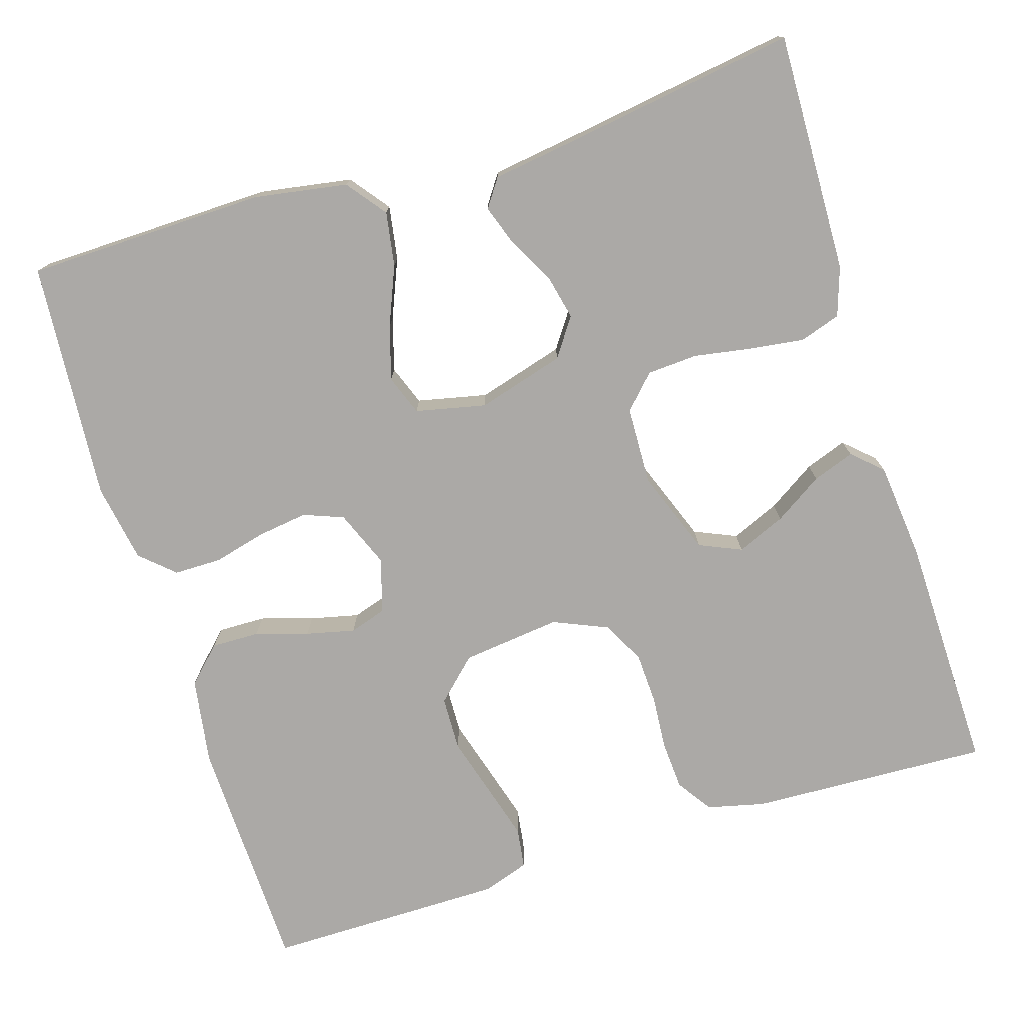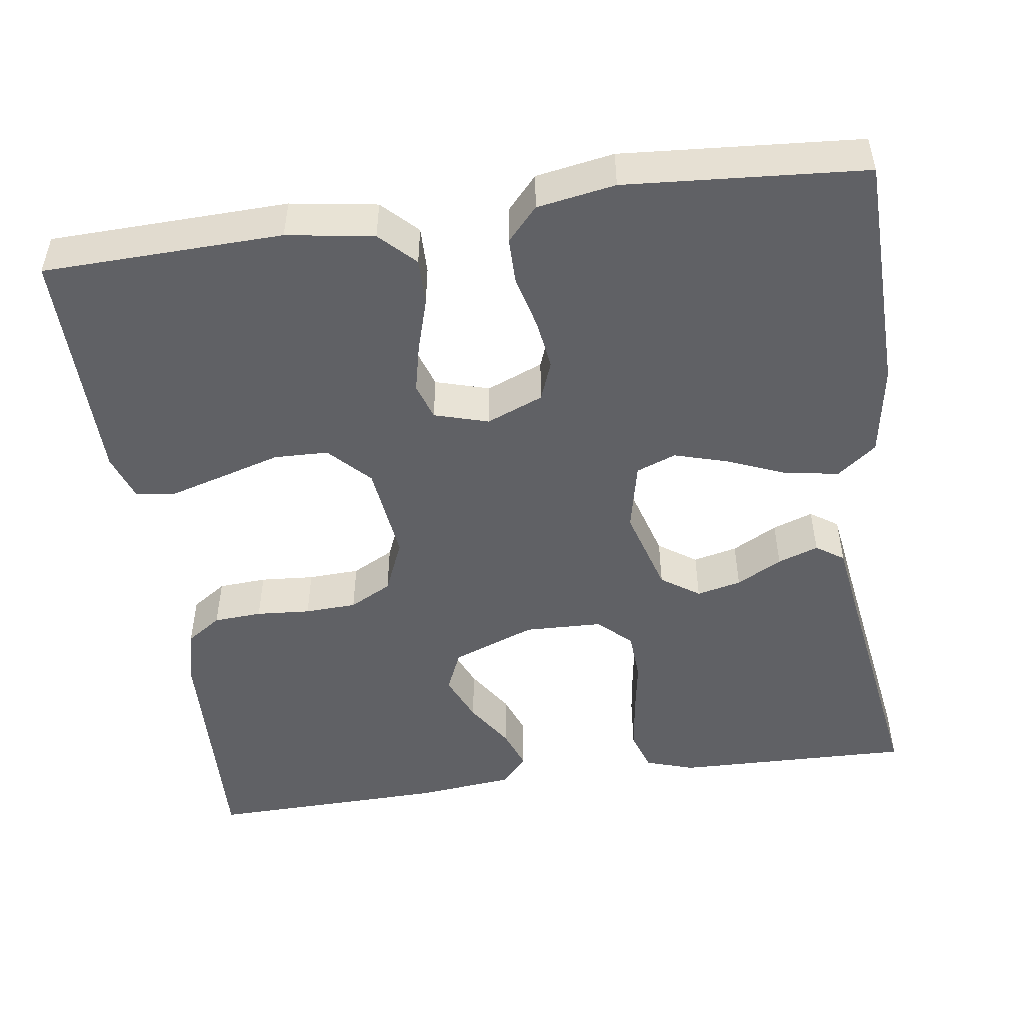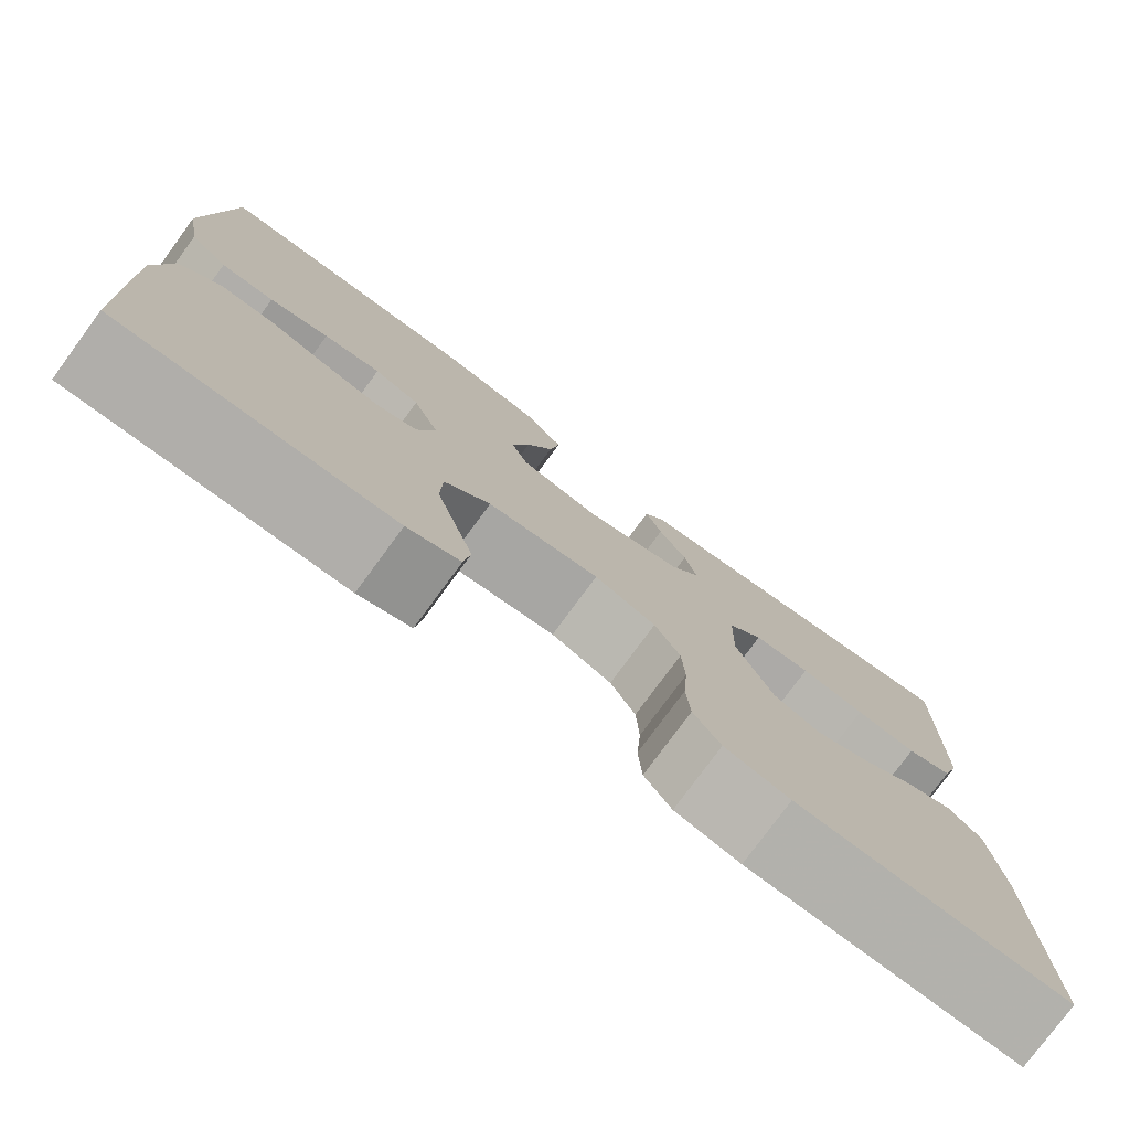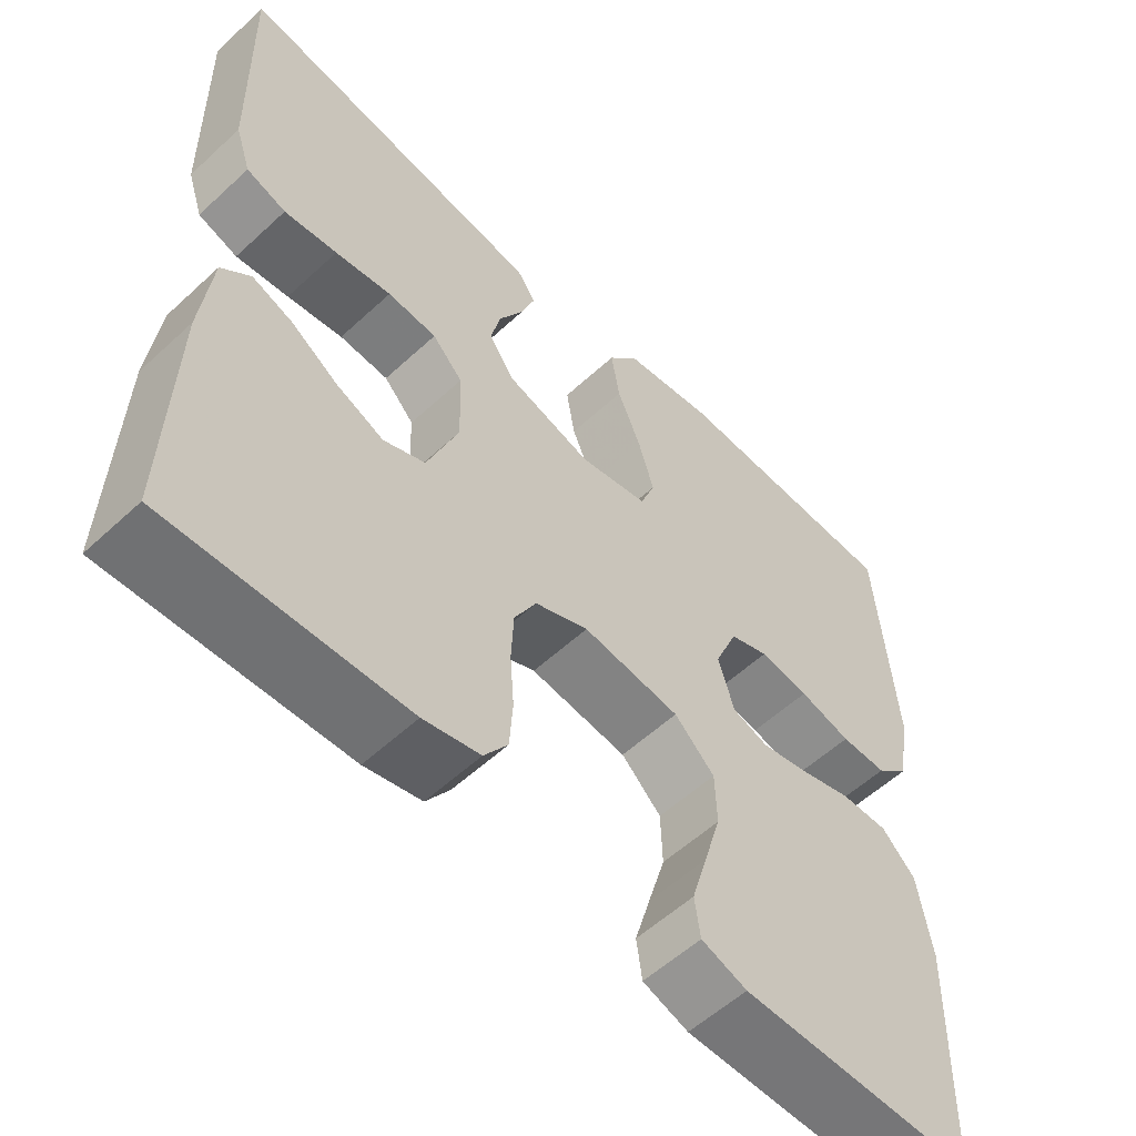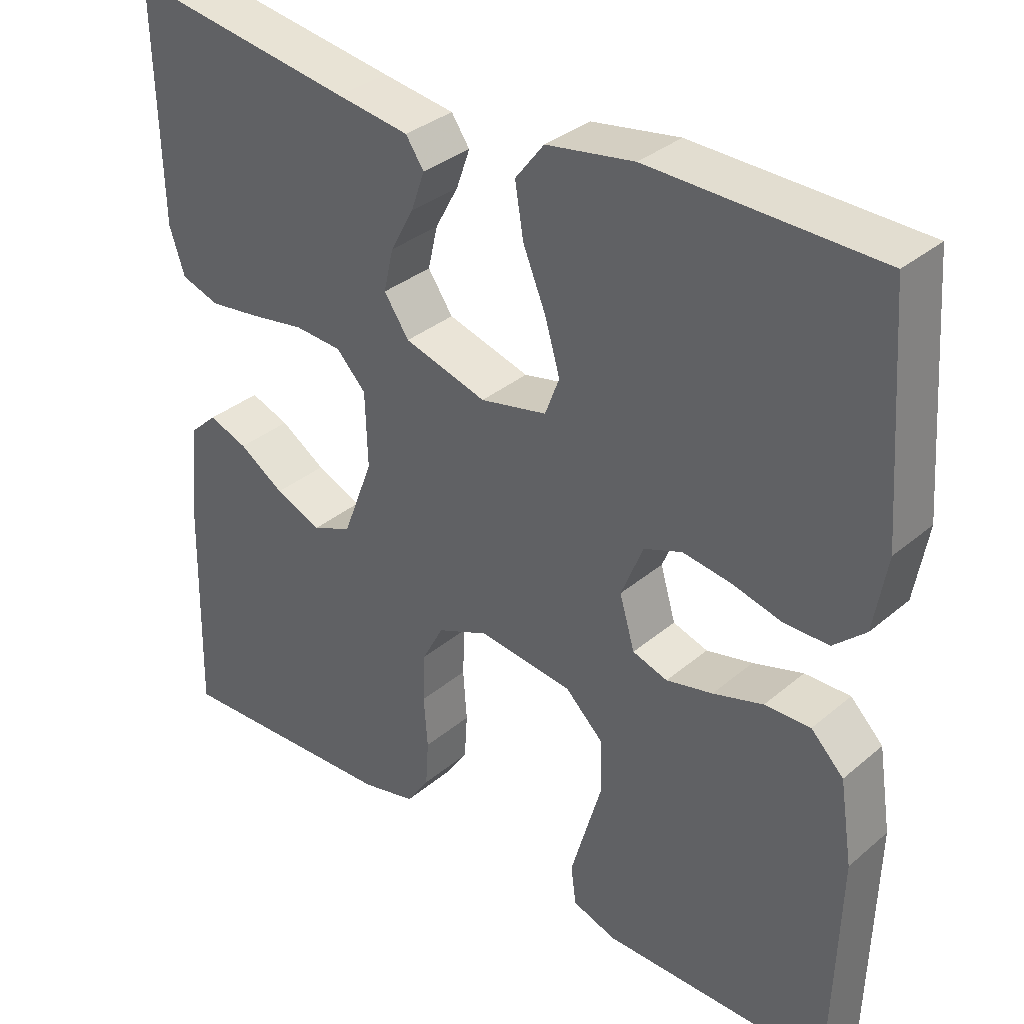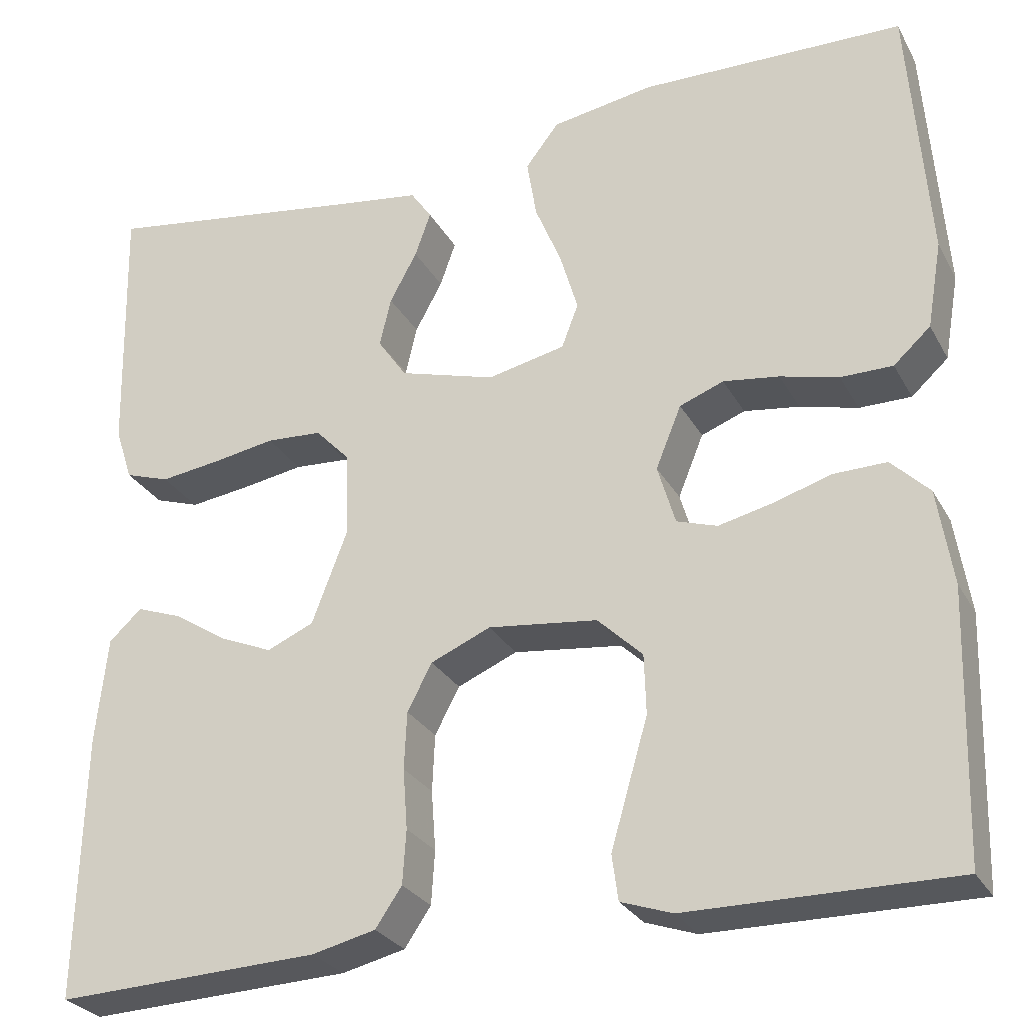
<metadata>
{"format":"obj","ext":"obj","renderer":"f3d","projection":"perspective","resolution":1024,"background":"white","views":[{"elev":-75.6,"azim":17.1,"up":"+Y"},{"elev":-49.3,"azim":-81.9,"up":"+Y"},{"elev":-77.9,"azim":-36.3,"up":"+Z"},{"elev":-56.7,"azim":133.9,"up":"+Z"},{"elev":34.1,"azim":-138.5,"up":"+Z"},{"elev":-27.8,"azim":-156.3,"up":"+Z"}]}
</metadata>
<code>
v 0.5 0.07 -0.5
v 0.2 0.07 -0.488
v 0.128 0.07 -0.471
v 0.098 0.07 -0.427
v 0.094 0.07 -0.366
v 0.099 0.07 -0.298
v 0.096 0.07 -0.233
v 0.068 0.07 -0.18
v 0 0.07 -0.151
v -0.124 0.07 -0.166
v -0.175 0.07 -0.215
v -0.177 0.07 -0.283
v -0.155 0.07 -0.358
v -0.135 0.07 -0.427
v -0.142 0.07 -0.478
v -0.2 0.07 -0.498
v -0.5 0.07 -0.5
v -0.509 0.07 -0.2
v -0.492 0.07 -0.091
v -0.449 0.07 -0.048
v -0.389 0.07 -0.049
v -0.323 0.07 -0.069
v -0.262 0.07 -0.083
v -0.216 0.07 -0.068
v -0.196 0.07 0
v -0.225 0.07 0.071
v -0.275 0.07 0.09
v -0.338 0.07 0.081
v -0.404 0.07 0.064
v -0.463 0.07 0.064
v -0.505 0.07 0.102
v -0.522 0.07 0.2
v -0.5 0.07 0.5
v -0.2 0.07 0.507
v -0.084 0.07 0.488
v -0.046 0.07 0.439
v -0.057 0.07 0.371
v -0.087 0.07 0.298
v -0.107 0.07 0.23
v -0.088 0.07 0.18
v 0 0.07 0.161
v 0.109 0.07 0.193
v 0.142 0.07 0.241
v 0.129 0.07 0.297
v 0.098 0.07 0.354
v 0.08 0.07 0.405
v 0.104 0.07 0.44
v 0.2 0.07 0.454
v 0.5 0.07 0.5
v 0.493 0.07 0.2
v 0.473 0.07 0.139
v 0.422 0.07 0.122
v 0.354 0.07 0.131
v 0.282 0.07 0.143
v 0.219 0.07 0.139
v 0.18 0.07 0.098
v 0.177 0.07 0
v 0.217 0.07 -0.105
v 0.27 0.07 -0.128
v 0.331 0.07 -0.102
v 0.391 0.07 -0.063
v 0.443 0.07 -0.044
v 0.48 0.07 -0.078
v 0.493 0.07 -0.2
v 0.5 0 -0.5
v 0.2 0 -0.488
v 0.128 0 -0.471
v 0.098 0 -0.427
v 0.094 0 -0.366
v 0.099 0 -0.298
v 0.096 0 -0.233
v 0.068 0 -0.18
v 0 0 -0.151
v -0.124 0 -0.166
v -0.175 0 -0.215
v -0.177 0 -0.283
v -0.155 0 -0.358
v -0.135 0 -0.427
v -0.142 0 -0.478
v -0.2 0 -0.498
v -0.5 0 -0.5
v -0.509 0 -0.2
v -0.492 0 -0.091
v -0.449 0 -0.048
v -0.389 0 -0.049
v -0.323 0 -0.069
v -0.262 0 -0.083
v -0.216 0 -0.068
v -0.196 0 0
v -0.225 0 0.071
v -0.275 0 0.09
v -0.338 0 0.081
v -0.404 0 0.064
v -0.463 0 0.064
v -0.505 0 0.102
v -0.522 0 0.2
v -0.5 0 0.5
v -0.2 0 0.507
v -0.084 0 0.488
v -0.046 0 0.439
v -0.057 0 0.371
v -0.087 0 0.298
v -0.107 0 0.23
v -0.088 0 0.18
v 0 0 0.161
v 0.109 0 0.193
v 0.142 0 0.241
v 0.129 0 0.297
v 0.098 0 0.354
v 0.08 0 0.405
v 0.104 0 0.44
v 0.2 0 0.454
v 0.5 0 0.5
v 0.493 0 0.2
v 0.473 0 0.139
v 0.422 0 0.122
v 0.354 0 0.131
v 0.282 0 0.143
v 0.219 0 0.139
v 0.18 0 0.098
v 0.177 0 0
v 0.217 0 -0.105
v 0.27 0 -0.128
v 0.331 0 -0.102
v 0.391 0 -0.063
v 0.443 0 -0.044
v 0.48 0 -0.078
v 0.493 0 -0.2
f 4 5 6
f 3 4 6
f 2 3 6
f 1 2 6
f 64 1 6
f 63 64 6
f 62 63 6
f 61 62 6
f 60 61 6
f 59 60 6 7
f 58 59 7 8
f 57 58 8 9
f 56 57 9 10
f 55 56 10
f 52 53 54
f 51 52 54
f 50 51 54
f 49 50 54
f 48 49 54
f 48 54 55
f 47 48 55
f 46 47 55
f 45 46 55
f 44 45 55
f 43 44 55
f 42 43 55 10
f 36 37 38
f 35 36 38
f 34 35 38
f 33 34 38
f 32 33 38
f 31 32 38
f 30 31 38
f 29 30 38
f 28 29 38
f 27 28 38 39
f 26 27 39 40
f 20 21 22
f 19 20 22
f 18 19 22
f 17 18 22
f 16 17 22
f 15 16 22
f 14 15 22
f 13 14 22
f 12 13 22
f 11 12 22 23
f 41 42 10 11
f 25 26 40 41
f 24 25 41 11
f 11 23 24
f 70 69 68
f 70 68 67
f 70 67 66
f 70 66 65
f 70 65 128
f 70 128 127
f 70 127 126
f 70 126 125
f 70 125 124
f 71 70 124 123
f 72 71 123 122
f 73 72 122 121
f 74 73 121 120
f 74 120 119
f 118 117 116
f 118 116 115
f 118 115 114
f 118 114 113
f 118 113 112
f 119 118 112
f 119 112 111
f 119 111 110
f 119 110 109
f 119 109 108
f 119 108 107
f 74 119 107 106
f 102 101 100
f 102 100 99
f 102 99 98
f 102 98 97
f 102 97 96
f 102 96 95
f 102 95 94
f 102 94 93
f 102 93 92
f 103 102 92 91
f 104 103 91 90
f 86 85 84
f 86 84 83
f 86 83 82
f 86 82 81
f 86 81 80
f 86 80 79
f 86 79 78
f 86 78 77
f 86 77 76
f 87 86 76 75
f 75 74 106 105
f 105 104 90 89
f 75 105 89 88
f 88 87 75
f 1 65 66 2
f 2 66 67 3
f 3 67 68 4
f 4 68 69 5
f 5 69 70 6
f 6 70 71 7
f 7 71 72 8
f 8 72 73 9
f 9 73 74 10
f 10 74 75 11
f 11 75 76 12
f 12 76 77 13
f 13 77 78 14
f 14 78 79 15
f 15 79 80 16
f 16 80 81 17
f 17 81 82 18
f 18 82 83 19
f 19 83 84 20
f 20 84 85 21
f 21 85 86 22
f 22 86 87 23
f 23 87 88 24
f 24 88 89 25
f 25 89 90 26
f 26 90 91 27
f 27 91 92 28
f 28 92 93 29
f 29 93 94 30
f 30 94 95 31
f 31 95 96 32
f 32 96 97 33
f 33 97 98 34
f 34 98 99 35
f 35 99 100 36
f 36 100 101 37
f 37 101 102 38
f 38 102 103 39
f 39 103 104 40
f 40 104 105 41
f 41 105 106 42
f 42 106 107 43
f 43 107 108 44
f 44 108 109 45
f 45 109 110 46
f 46 110 111 47
f 47 111 112 48
f 48 112 113 49
f 49 113 114 50
f 50 114 115 51
f 51 115 116 52
f 52 116 117 53
f 53 117 118 54
f 54 118 119 55
f 55 119 120 56
f 56 120 121 57
f 57 121 122 58
f 58 122 123 59
f 59 123 124 60
f 60 124 125 61
f 61 125 126 62
f 62 126 127 63
f 63 127 128 64
f 64 128 65 1

</code>
